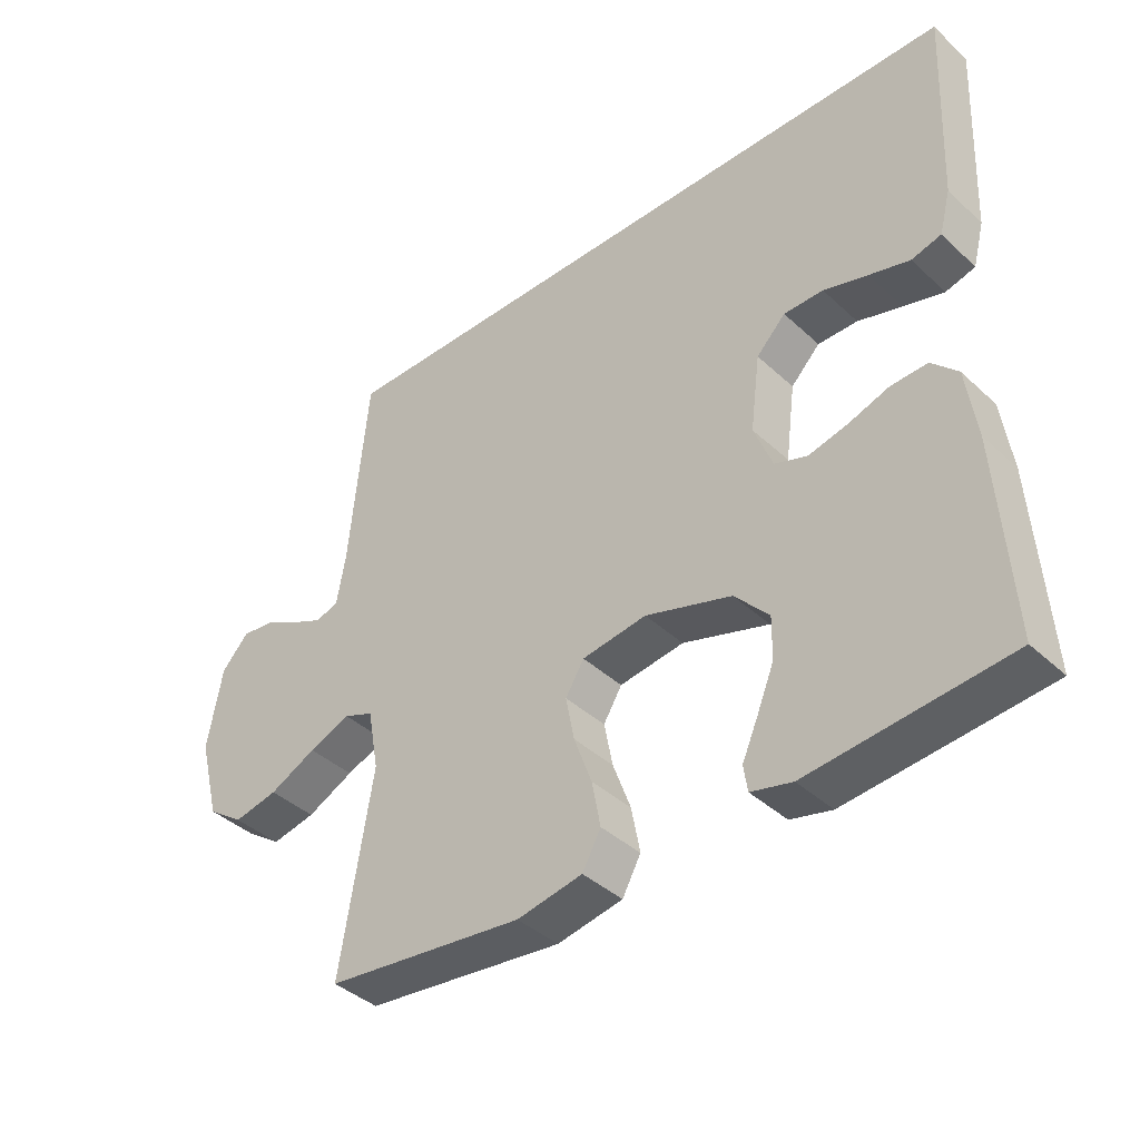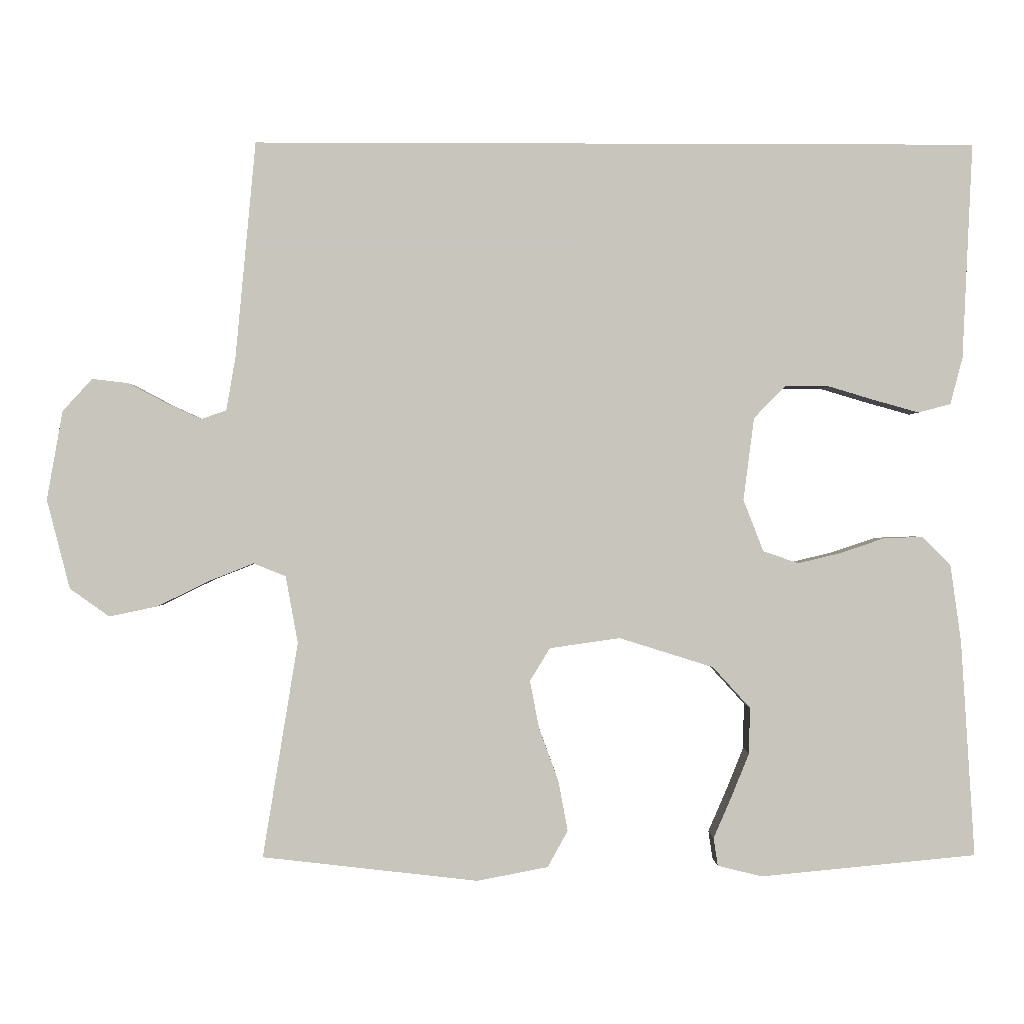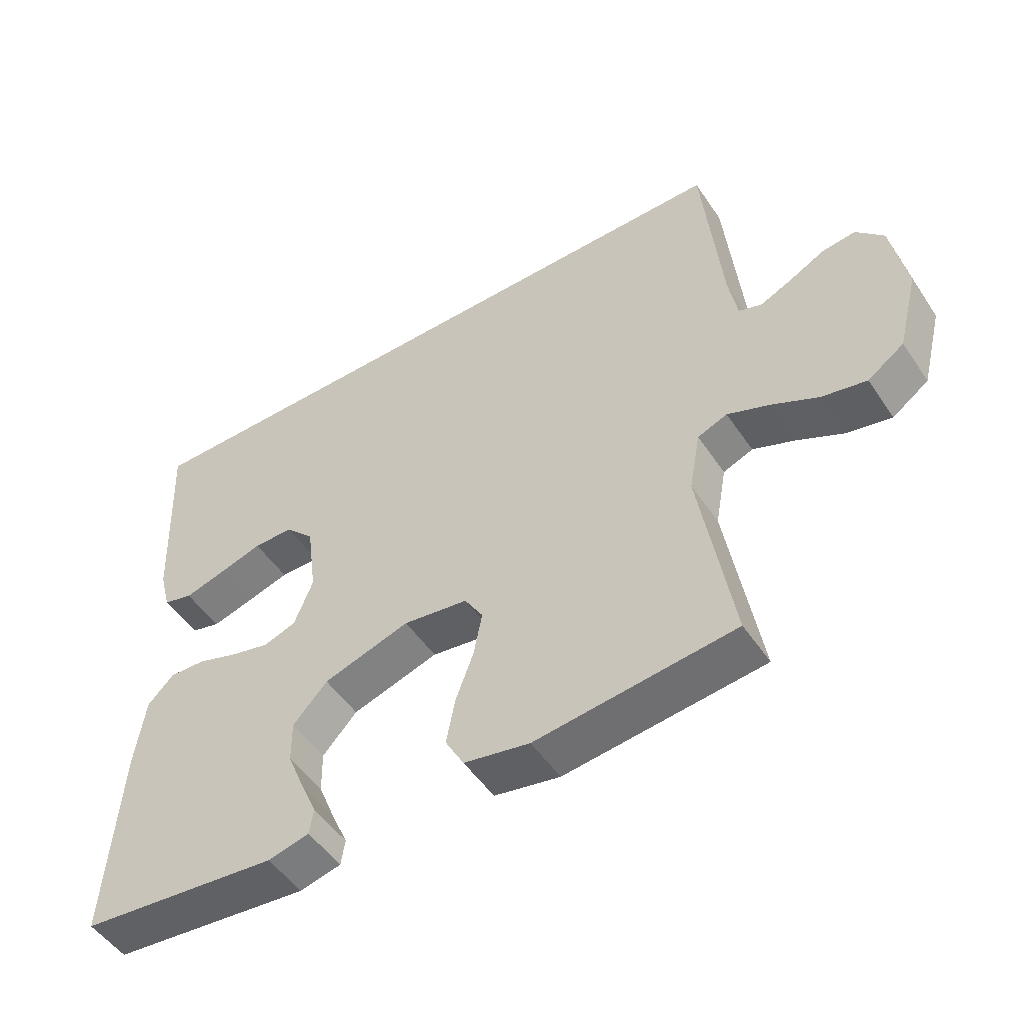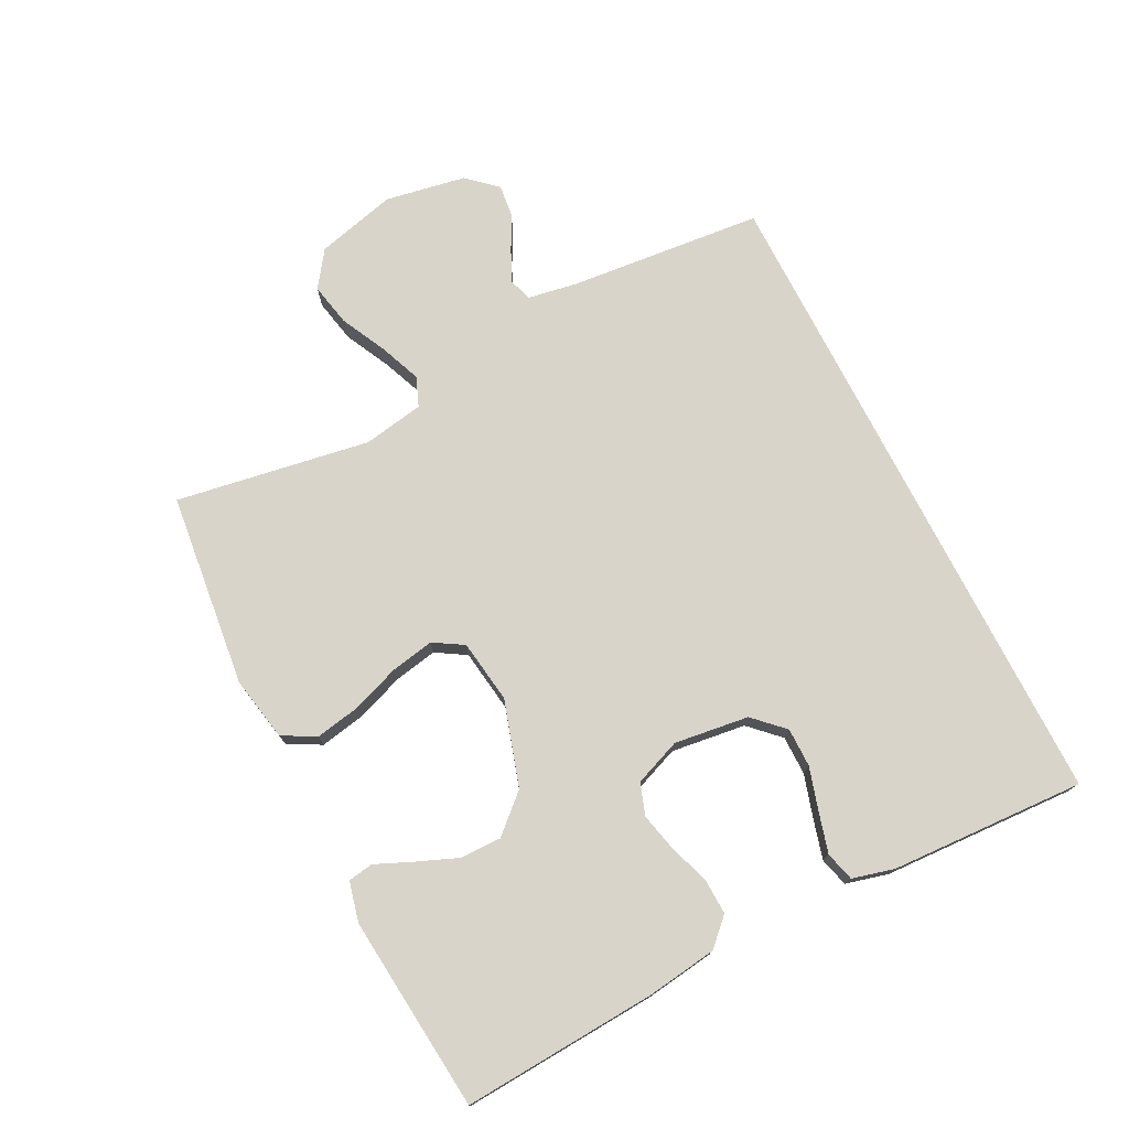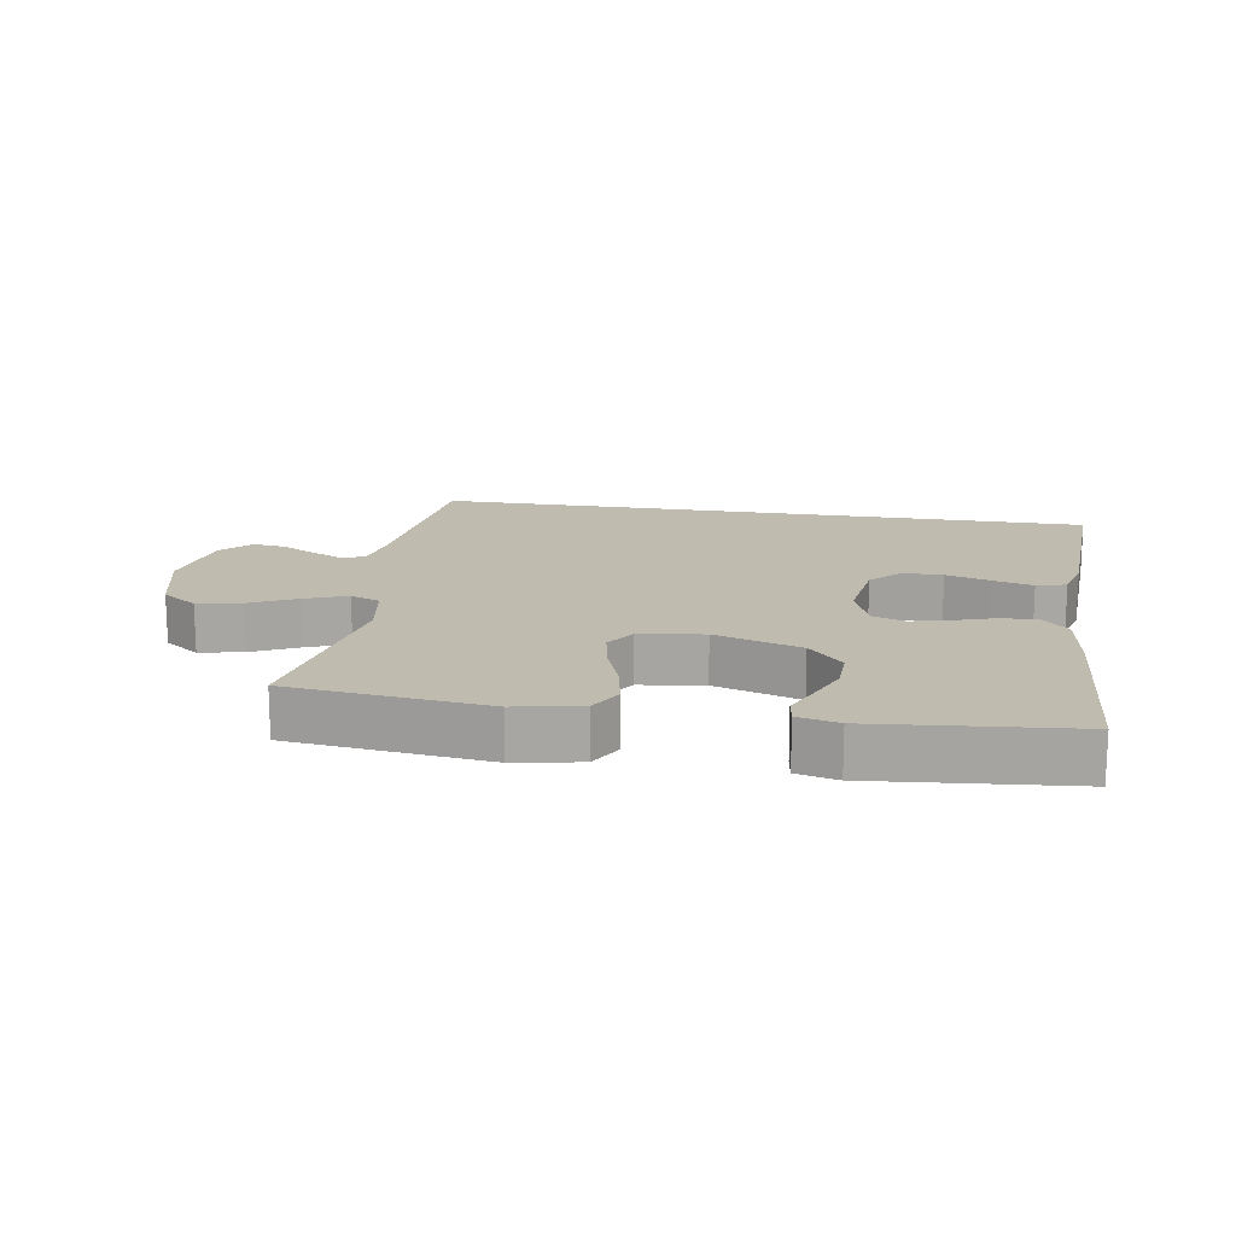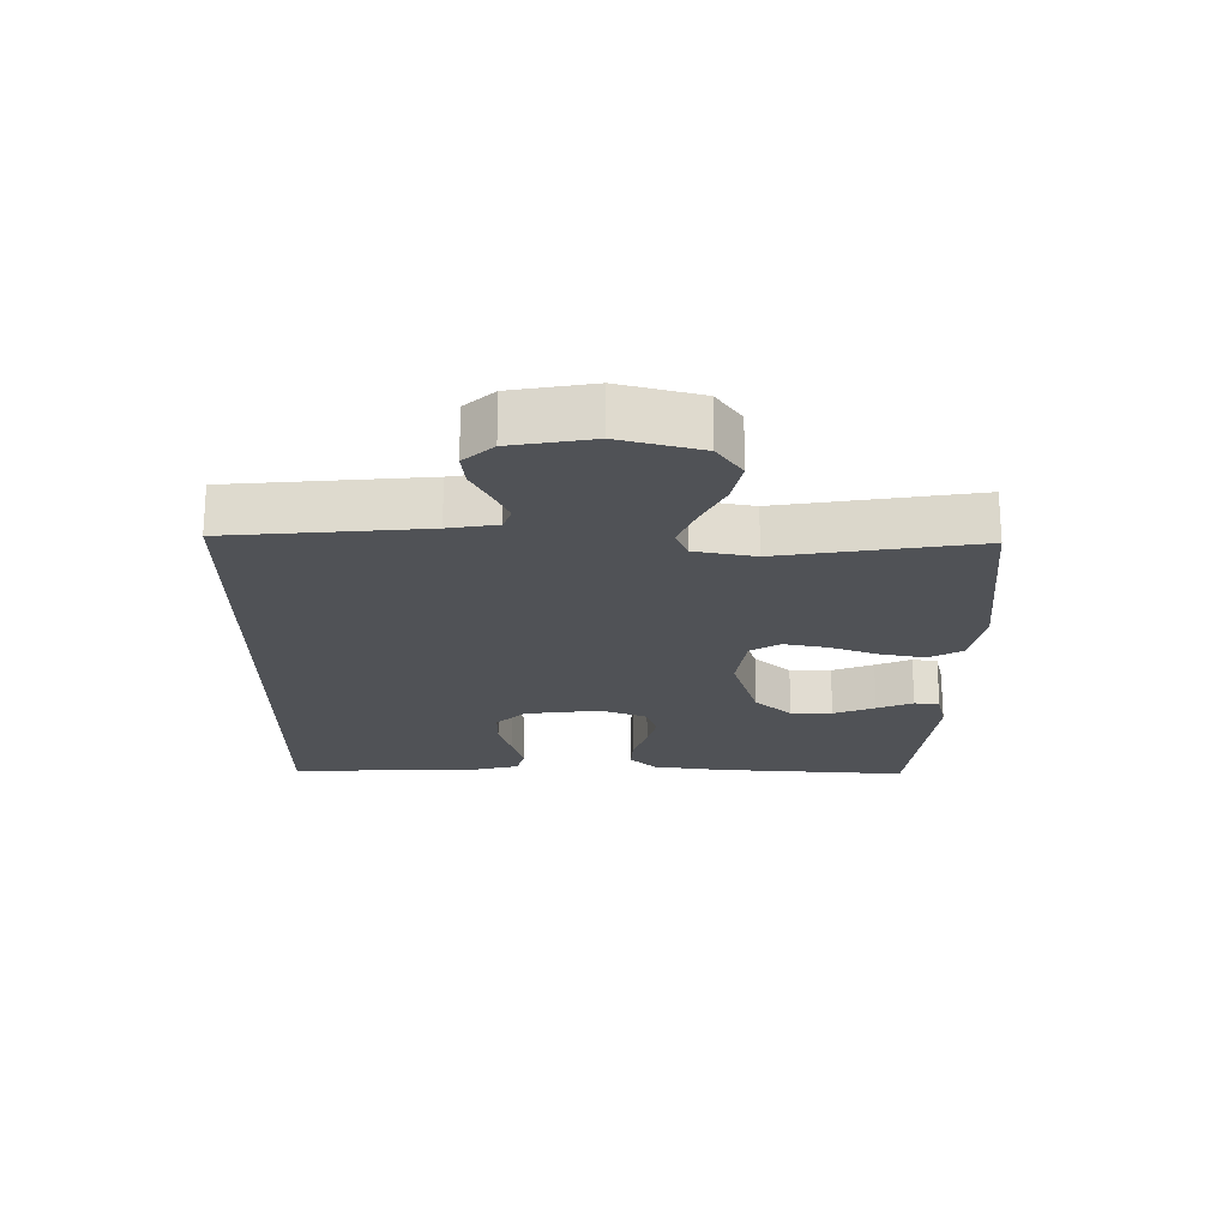
<metadata>
{"format":"obj","ext":"obj","renderer":"f3d","projection":"perspective","resolution":1024,"background":"white","views":[{"elev":-40.1,"azim":-138.5,"up":"+Z"},{"elev":-0.0,"azim":178.9,"up":"+Z"},{"elev":-50.8,"azim":32.9,"up":"+Z"},{"elev":75.2,"azim":-117.0,"up":"+Y"},{"elev":16.0,"azim":-170.5,"up":"+Y"},{"elev":-20.8,"azim":89.3,"up":"+Y"}]}
</metadata>
<code>
v 0.5 0.07 -0.5
v 0.2 0.07 -0.534
v 0.101 0.07 -0.515
v 0.073 0.07 -0.464
v 0.086 0.07 -0.395
v 0.113 0.07 -0.321
v 0.126 0.07 -0.254
v 0.098 0.07 -0.208
v 0 0.07 -0.194
v -0.131 0.07 -0.235
v -0.183 0.07 -0.292
v -0.182 0.07 -0.356
v -0.156 0.07 -0.42
v -0.132 0.07 -0.475
v -0.138 0.07 -0.514
v -0.2 0.07 -0.529
v -0.5 0.07 -0.5
v -0.481 0.07 -0.2
v -0.466 0.07 -0.092
v -0.427 0.07 -0.052
v -0.372 0.07 -0.054
v -0.31 0.07 -0.075
v -0.251 0.07 -0.089
v -0.202 0.07 -0.072
v -0.174 0.07 0
v -0.189 0.07 0.115
v -0.233 0.07 0.16
v -0.293 0.07 0.16
v -0.36 0.07 0.14
v -0.421 0.07 0.123
v -0.466 0.07 0.135
v -0.483 0.07 0.2
v -0.497 0.07 0.5
v 0.51 0.07 0.5
v 0.538 0.07 0.2
v 0.551 0.07 0.125
v 0.586 0.07 0.113
v 0.634 0.07 0.135
v 0.687 0.07 0.163
v 0.738 0.07 0.169
v 0.779 0.07 0.124
v 0.801 0.07 0
v 0.769 0.07 -0.124
v 0.714 0.07 -0.163
v 0.647 0.07 -0.149
v 0.576 0.07 -0.114
v 0.513 0.07 -0.089
v 0.468 0.07 -0.107
v 0.451 0.07 -0.2
v 0.5 0 -0.5
v 0.2 0 -0.534
v 0.101 0 -0.515
v 0.073 0 -0.464
v 0.086 0 -0.395
v 0.113 0 -0.321
v 0.126 0 -0.254
v 0.098 0 -0.208
v 0 0 -0.194
v -0.131 0 -0.235
v -0.183 0 -0.292
v -0.182 0 -0.356
v -0.156 0 -0.42
v -0.132 0 -0.475
v -0.138 0 -0.514
v -0.2 0 -0.529
v -0.5 0 -0.5
v -0.481 0 -0.2
v -0.466 0 -0.092
v -0.427 0 -0.052
v -0.372 0 -0.054
v -0.31 0 -0.075
v -0.251 0 -0.089
v -0.202 0 -0.072
v -0.174 0 0
v -0.189 0 0.115
v -0.233 0 0.16
v -0.293 0 0.16
v -0.36 0 0.14
v -0.421 0 0.123
v -0.466 0 0.135
v -0.483 0 0.2
v -0.497 0 0.5
v 0.51 0 0.5
v 0.538 0 0.2
v 0.551 0 0.125
v 0.586 0 0.113
v 0.634 0 0.135
v 0.687 0 0.163
v 0.738 0 0.169
v 0.779 0 0.124
v 0.801 0 0
v 0.769 0 -0.124
v 0.714 0 -0.163
v 0.647 0 -0.149
v 0.576 0 -0.114
v 0.513 0 -0.089
v 0.468 0 -0.107
v 0.451 0 -0.2
f 43 44 45 46
f 43 46 47
f 42 43 47
f 41 42 47
f 38 39 40 41
f 37 38 41 47
f 36 37 47 48
f 32 33 34 35
f 28 29 30 31
f 28 31 32
f 27 28 32 35
f 19 20 21 22
f 19 22 23
f 18 19 23
f 17 18 23 24
f 13 14 15 16
f 12 13 16 17
f 11 12 17 24
f 3 4 5 6
f 3 6 7
f 49 1 2 3
f 48 49 3 7
f 26 27 35 36
f 25 26 36 48
f 10 11 24 25
f 9 10 25
f 8 9 25 48
f 7 8 48
f 95 94 93 92
f 96 95 92
f 96 92 91
f 96 91 90
f 90 89 88 87
f 96 90 87 86
f 97 96 86 85
f 84 83 82 81
f 80 79 78 77
f 81 80 77
f 84 81 77 76
f 71 70 69 68
f 72 71 68
f 72 68 67
f 73 72 67 66
f 65 64 63 62
f 66 65 62 61
f 73 66 61 60
f 55 54 53 52
f 56 55 52
f 52 51 50 98
f 56 52 98 97
f 85 84 76 75
f 97 85 75 74
f 74 73 60 59
f 74 59 58
f 97 74 58 57
f 97 57 56
f 1 50 51 2
f 2 51 52 3
f 3 52 53 4
f 4 53 54 5
f 5 54 55 6
f 6 55 56 7
f 7 56 57 8
f 8 57 58 9
f 9 58 59 10
f 10 59 60 11
f 11 60 61 12
f 12 61 62 13
f 13 62 63 14
f 14 63 64 15
f 15 64 65 16
f 16 65 66 17
f 17 66 67 18
f 18 67 68 19
f 19 68 69 20
f 20 69 70 21
f 21 70 71 22
f 22 71 72 23
f 23 72 73 24
f 24 73 74 25
f 25 74 75 26
f 26 75 76 27
f 27 76 77 28
f 28 77 78 29
f 29 78 79 30
f 30 79 80 31
f 31 80 81 32
f 32 81 82 33
f 33 82 83 34
f 34 83 84 35
f 35 84 85 36
f 36 85 86 37
f 37 86 87 38
f 38 87 88 39
f 39 88 89 40
f 40 89 90 41
f 41 90 91 42
f 42 91 92 43
f 43 92 93 44
f 44 93 94 45
f 45 94 95 46
f 46 95 96 47
f 47 96 97 48
f 48 97 98 49
f 49 98 50 1

</code>
